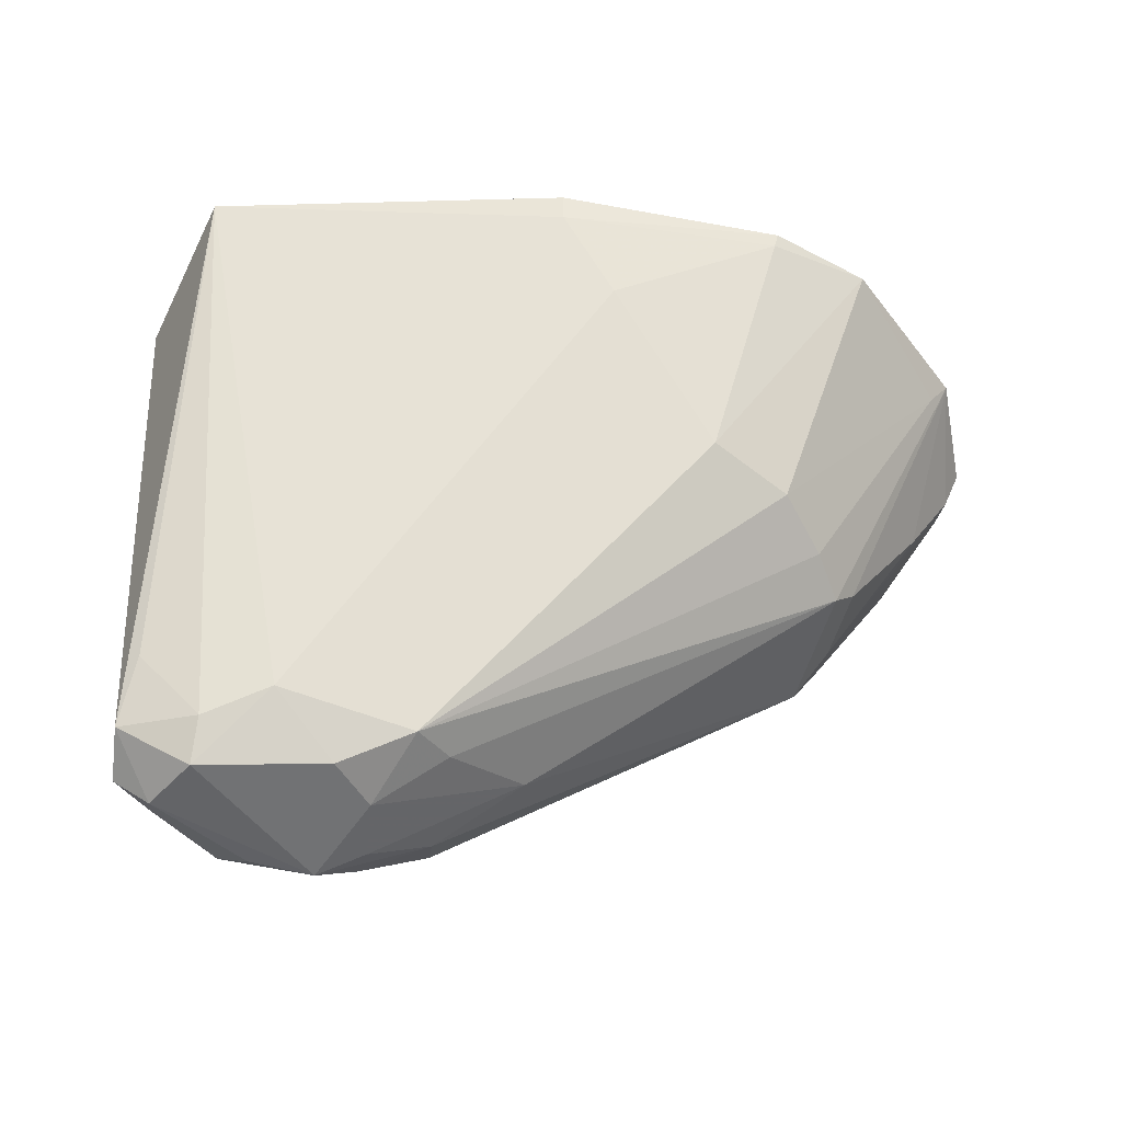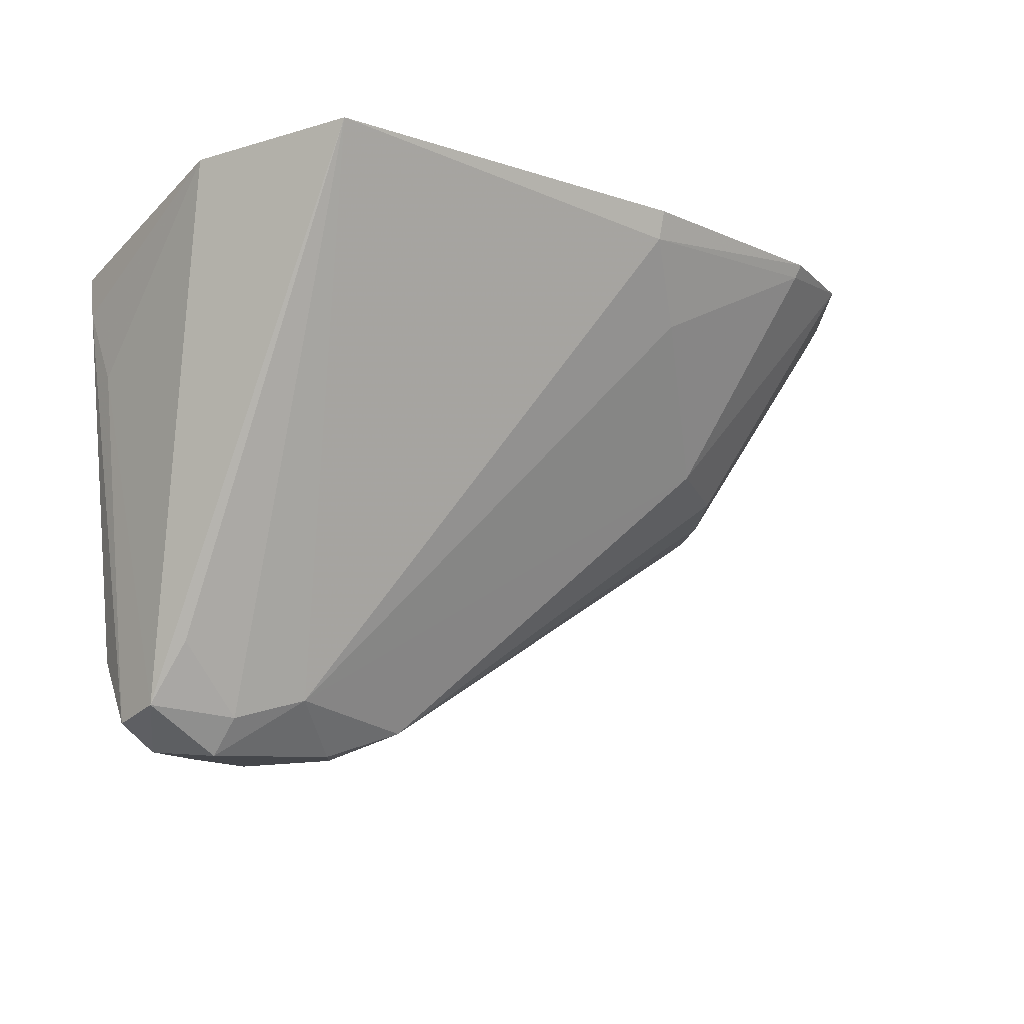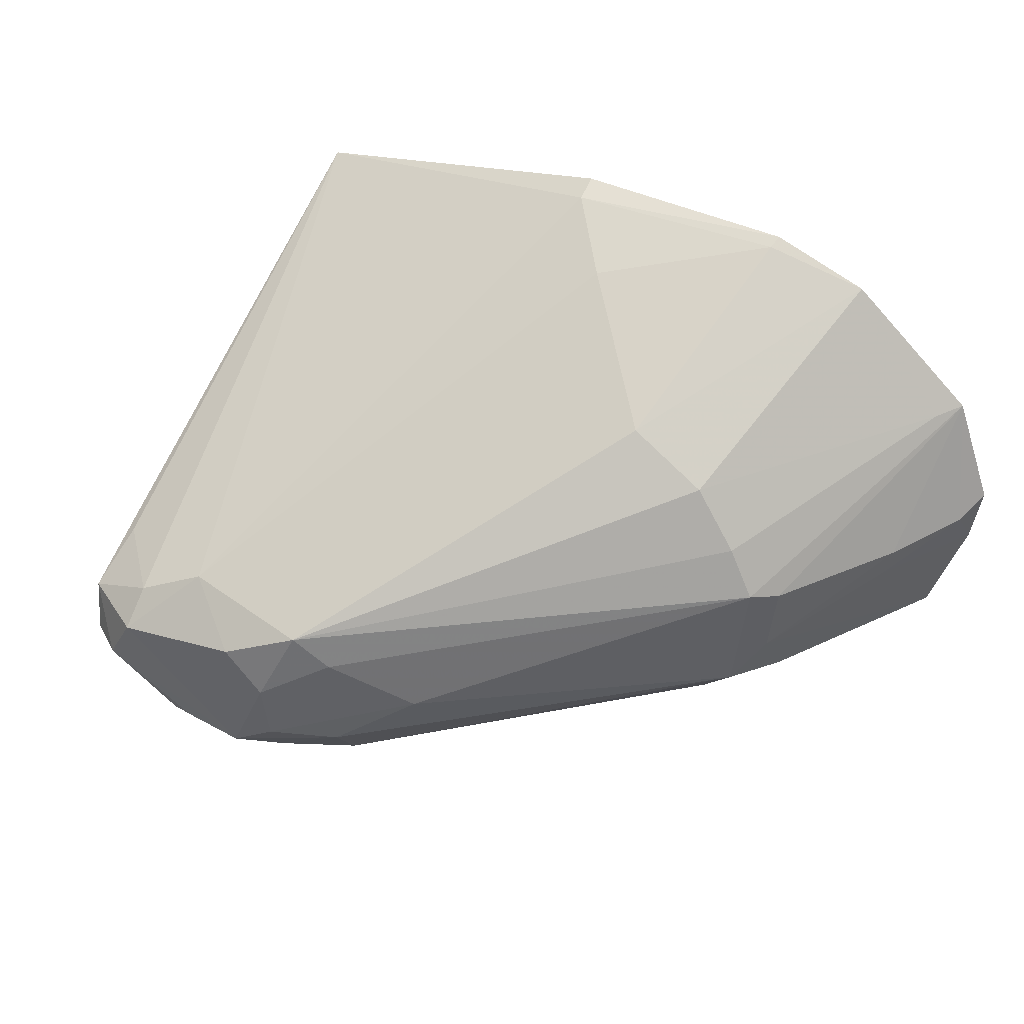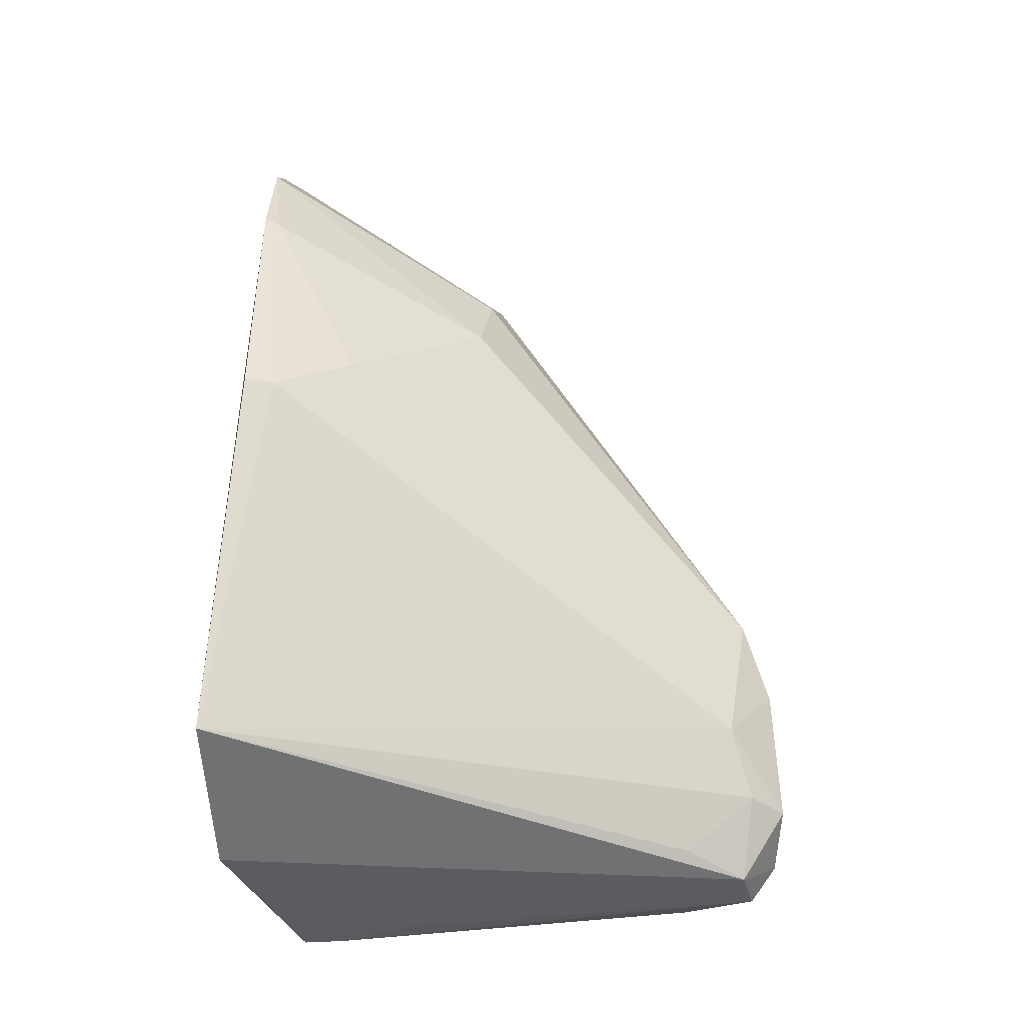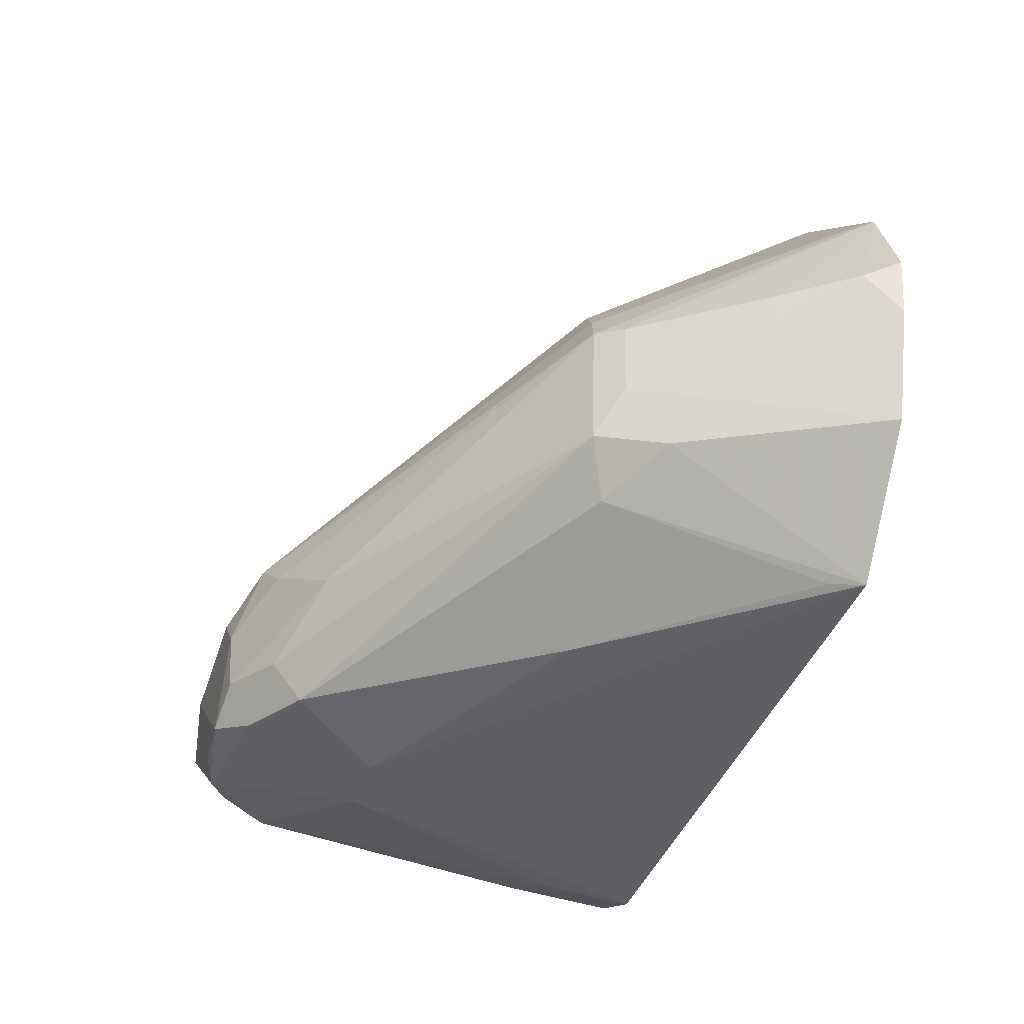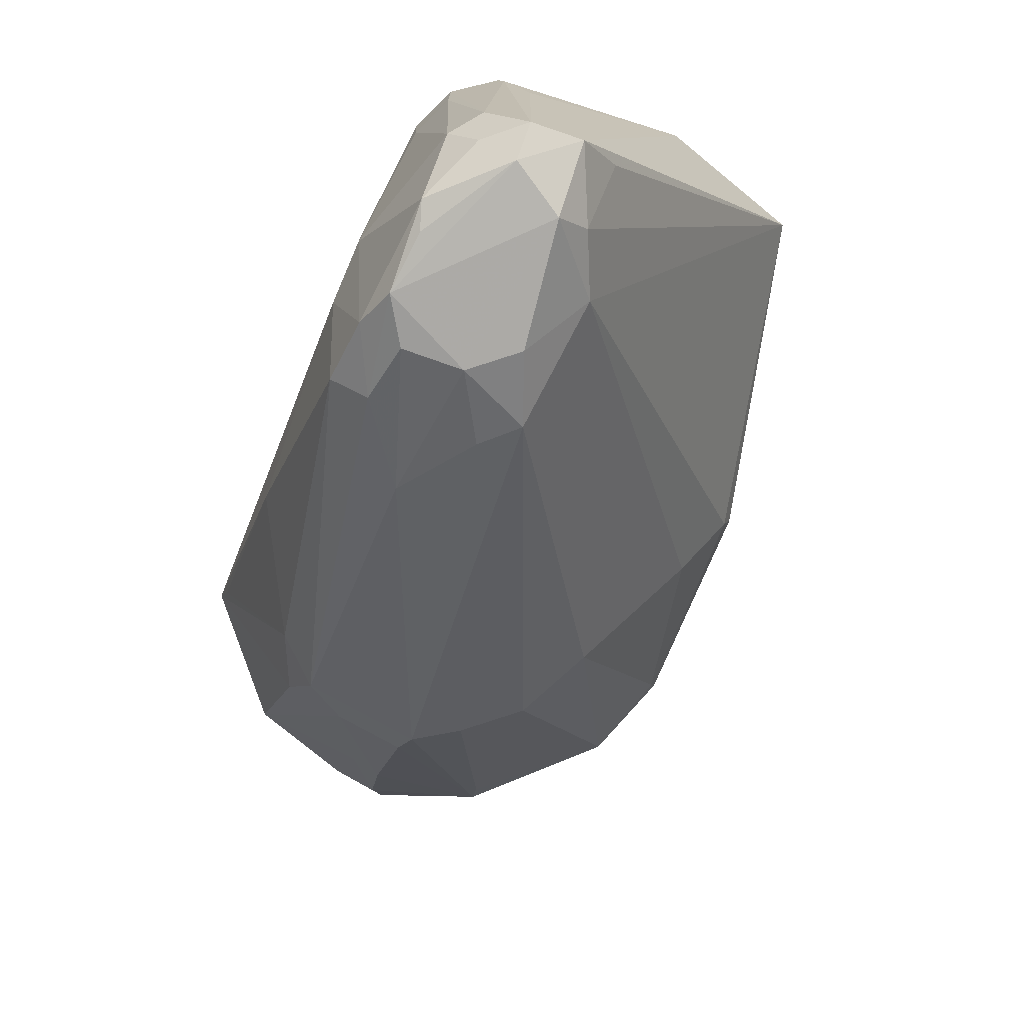
<metadata>
{"format":"obj","ext":"obj","renderer":"f3d","projection":"perspective","resolution":1024,"background":"white","views":[{"elev":-55.9,"azim":-10.4,"up":"+Y"},{"elev":-12.8,"azim":-44.5,"up":"+Y"},{"elev":41.6,"azim":29.3,"up":"+Z"},{"elev":51.7,"azim":-89.4,"up":"+Z"},{"elev":-41.2,"azim":74.5,"up":"+Z"},{"elev":-79.1,"azim":-113.0,"up":"+Y"}]}
</metadata>
<code>
v 0.2451 -0.4293 -0.09786
v 0.4793 -0.2277 -0.09039
v 0.3839 -0.2304 0.02715
v 0.1699 -0.2218 -0.003871
v 0.1932 -0.2416 -0.1693
v 0.4668 -0.2264 -0.02821
v 0.3009 -0.2399 0.02437
v 0.3532 -0.315 -0.166
v 0.1717 -0.4204 -0.1265
v 0.4227 -0.228 -0.171
v 0.4225 -0.3247 -0.07223
v 0.3649 -0.3139 -0.0191
v 0.3002 -0.2298 0.0276
v 0.2213 -0.4116 -0.08236
v 0.1615 -0.2485 -0.1443
v 0.2597 -0.4174 -0.1549
v 0.1528 -0.225 -0.06352
v 0.2625 -0.3691 -0.1682
v 0.4823 -0.2272 -0.06791
v 0.4176 -0.3245 -0.1194
v 0.3225 -0.2665 0.01087
v 0.2713 -0.4193 -0.08707
v 0.3949 -0.3178 -0.03388
v 0.1977 -0.4319 -0.105
v 0.1872 -0.3997 -0.152
v 0.1738 -0.2454 -0.161
v 0.1615 -0.2906 -0.1299
v 0.1703 -0.4156 -0.1067
v 0.2849 -0.4023 -0.1574
v 0.4604 -0.2695 -0.07588
v 0.4668 -0.2287 -0.132
v 0.4038 -0.3176 -0.1372
v 0.3828 -0.2353 0.02496
v 0.2613 -0.4269 -0.1379
v 0.4119 -0.3217 -0.05481
v 0.1752 -0.3959 -0.143
v 0.2373 -0.3704 -0.168
v 0.2105 -0.4249 -0.1511
v 0.1773 -0.2881 -0.1596
v 0.1611 -0.2634 -0.1418
v 0.1854 -0.4299 -0.126
v 0.1979 -0.419 -0.09357
v 0.4773 -0.2404 -0.07341
v 0.4308 -0.3153 -0.07543
v 0.4171 -0.2395 -0.1687
v 0.4288 -0.3 -0.127
v 0.4204 -0.2308 0.01521
v 0.2596 -0.4284 -0.1145
v 0.284 -0.4134 -0.142
v 0.4597 -0.2364 -0.02915
v 0.1946 -0.2778 -0.1671
v 0.1845 -0.4161 -0.1407
v 0.2446 -0.4292 -0.1488
v 0.1741 -0.3936 -0.09196
v 0.428 -0.3151 -0.1032
v 0.3134 -0.3995 -0.1199
v 0.2211 -0.4285 -0.1472
v 0.4573 -0.2695 -0.08846
v 0.2842 -0.4149 -0.09969
f 6 4 3
f 13 7 3
f 13 3 4
f 13 4 7
f 14 7 4
f 17 10 5
f 17 4 10
f 18 10 8
f 18 5 10
f 19 2 10
f 19 10 4
f 19 4 6
f 21 14 12
f 21 7 14
f 22 14 1
f 22 12 14
f 23 12 22
f 24 1 14
f 26 17 5
f 26 15 17
f 28 4 17
f 28 27 9
f 28 17 27
f 29 18 8
f 29 16 18
f 31 10 2
f 32 29 8
f 32 20 29
f 33 21 12
f 33 3 7
f 33 7 21
f 35 11 6
f 35 23 22
f 35 22 11
f 36 25 9
f 37 5 18
f 37 18 16
f 38 37 16
f 38 25 37
f 39 26 5
f 39 36 26
f 39 25 36
f 40 27 17
f 40 17 15
f 40 9 27
f 40 36 9
f 40 15 26
f 40 26 36
f 41 28 9
f 41 24 28
f 41 9 38
f 42 28 24
f 42 24 14
f 42 14 4
f 43 19 6
f 43 6 30
f 43 2 19
f 44 30 6
f 44 6 11
f 45 32 8
f 45 8 10
f 45 10 32
f 46 20 32
f 46 32 10
f 46 10 31
f 47 33 12
f 47 12 23
f 47 6 3
f 47 3 33
f 48 22 1
f 48 1 24
f 49 16 29
f 49 29 20
f 50 35 6
f 50 23 35
f 50 47 23
f 50 6 47
f 51 37 25
f 51 5 37
f 51 39 5
f 51 25 39
f 52 38 9
f 52 9 25
f 52 25 38
f 53 38 16
f 53 24 41
f 53 48 24
f 53 34 48
f 53 49 34
f 53 16 49
f 54 42 4
f 54 4 28
f 54 28 42
f 55 46 31
f 55 20 46
f 55 30 44
f 55 44 11
f 55 11 20
f 56 48 34
f 56 34 49
f 56 49 20
f 56 20 11
f 57 53 41
f 57 41 38
f 57 38 53
f 58 43 30
f 58 30 55
f 58 2 43
f 58 55 31
f 58 31 2
f 59 56 11
f 59 11 22
f 59 22 48
f 59 48 56

</code>
